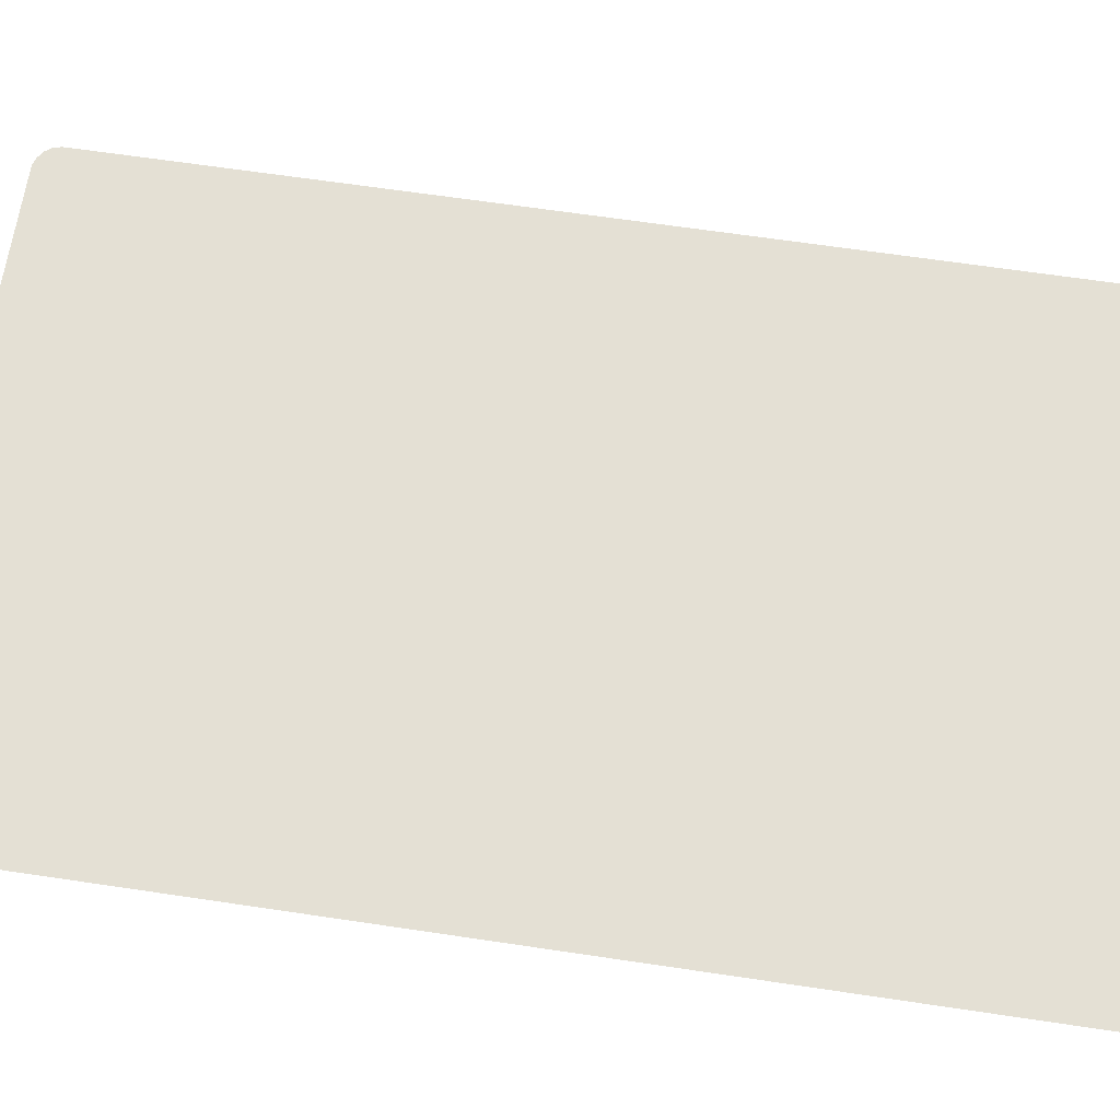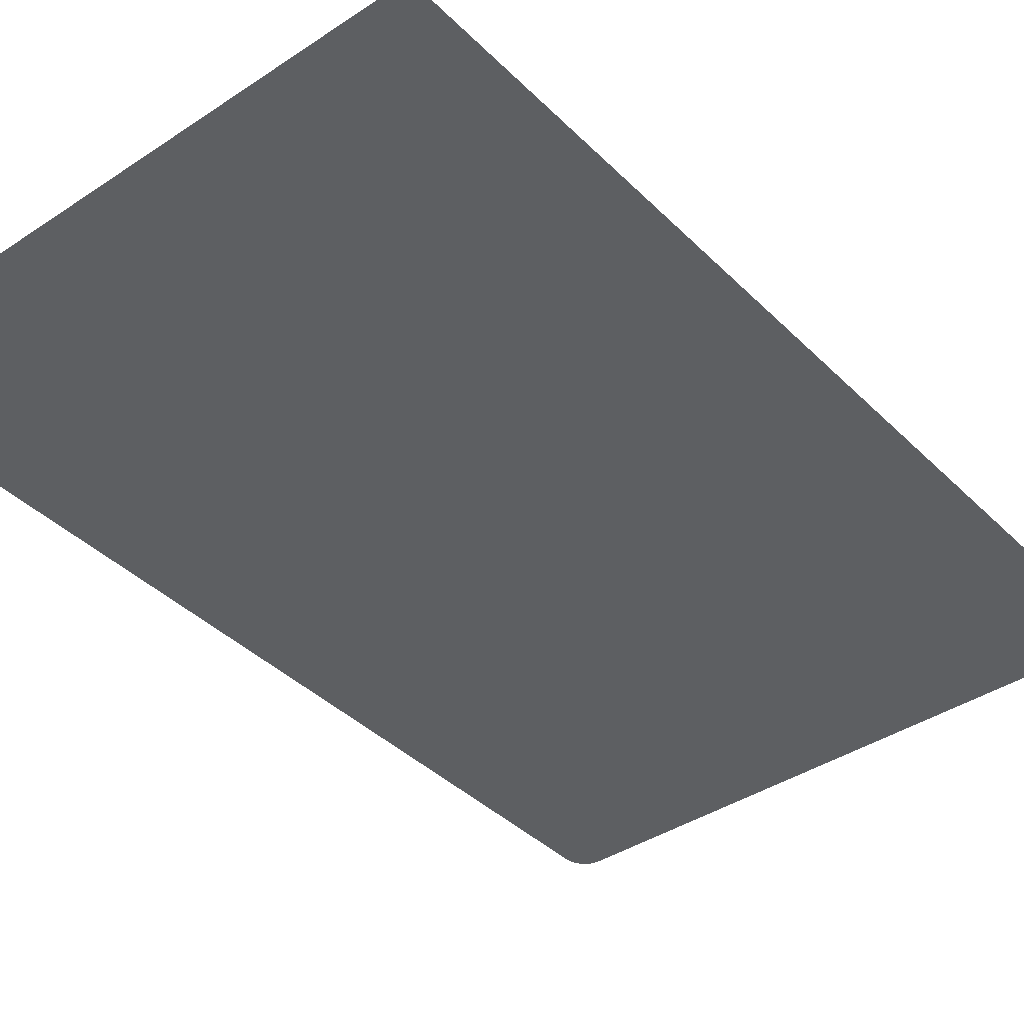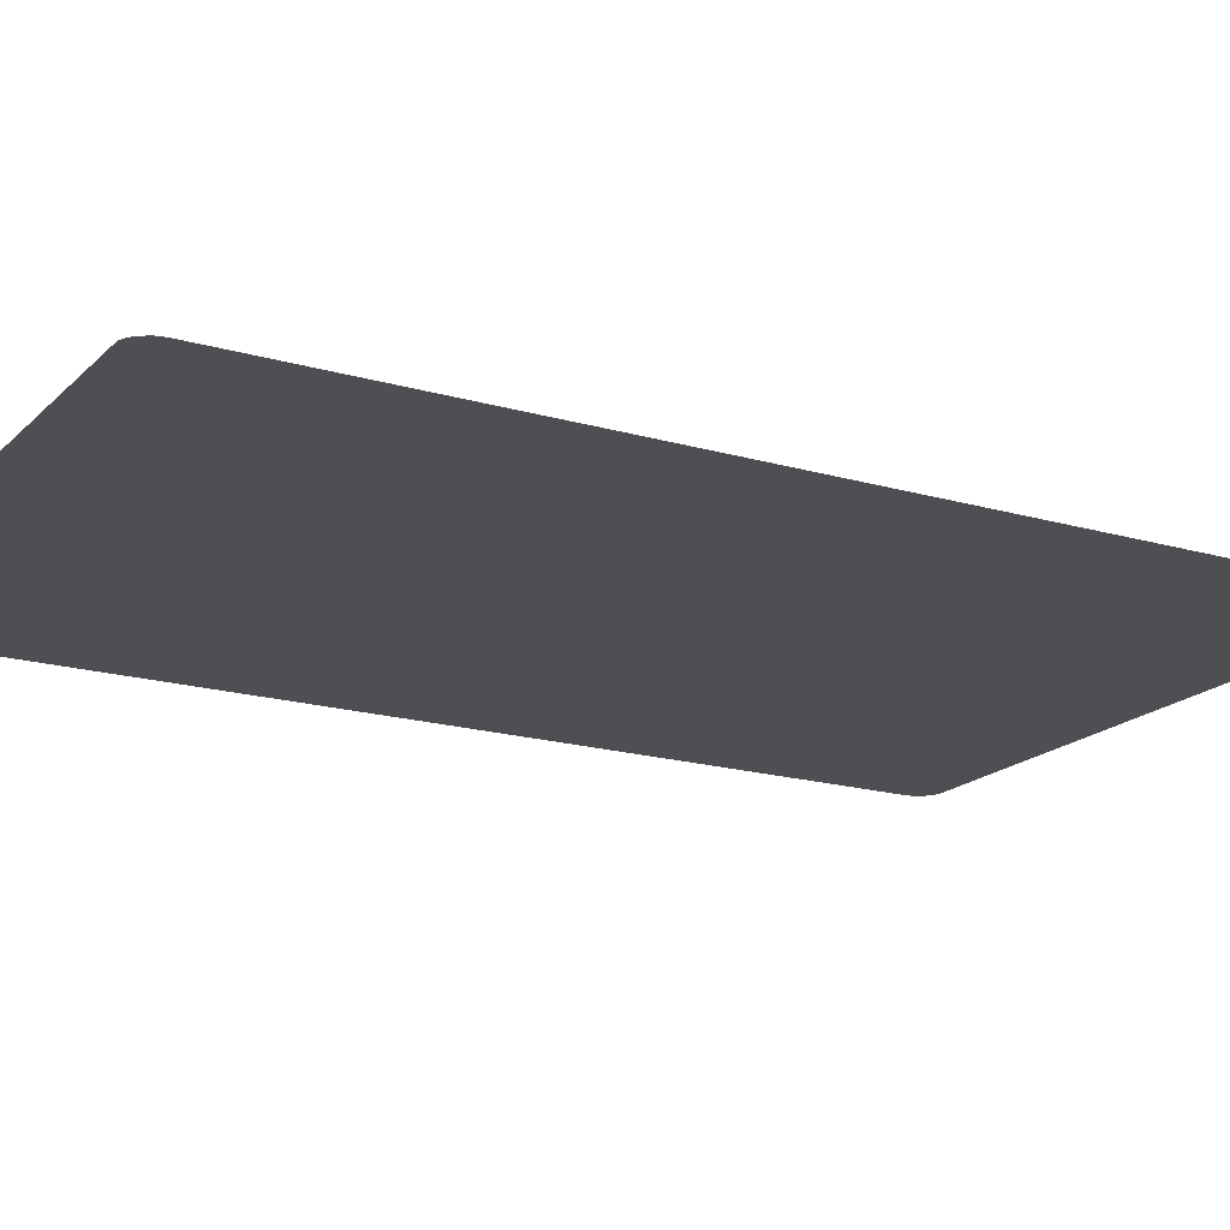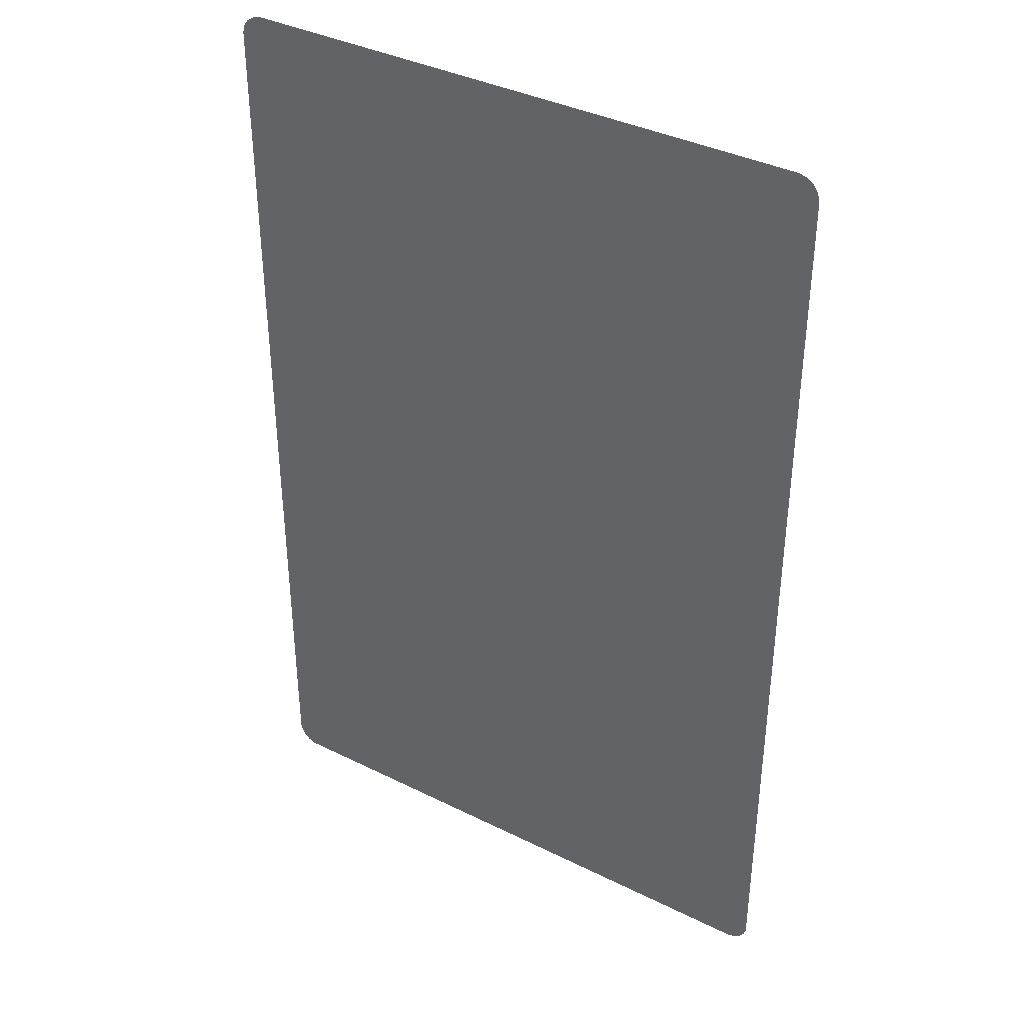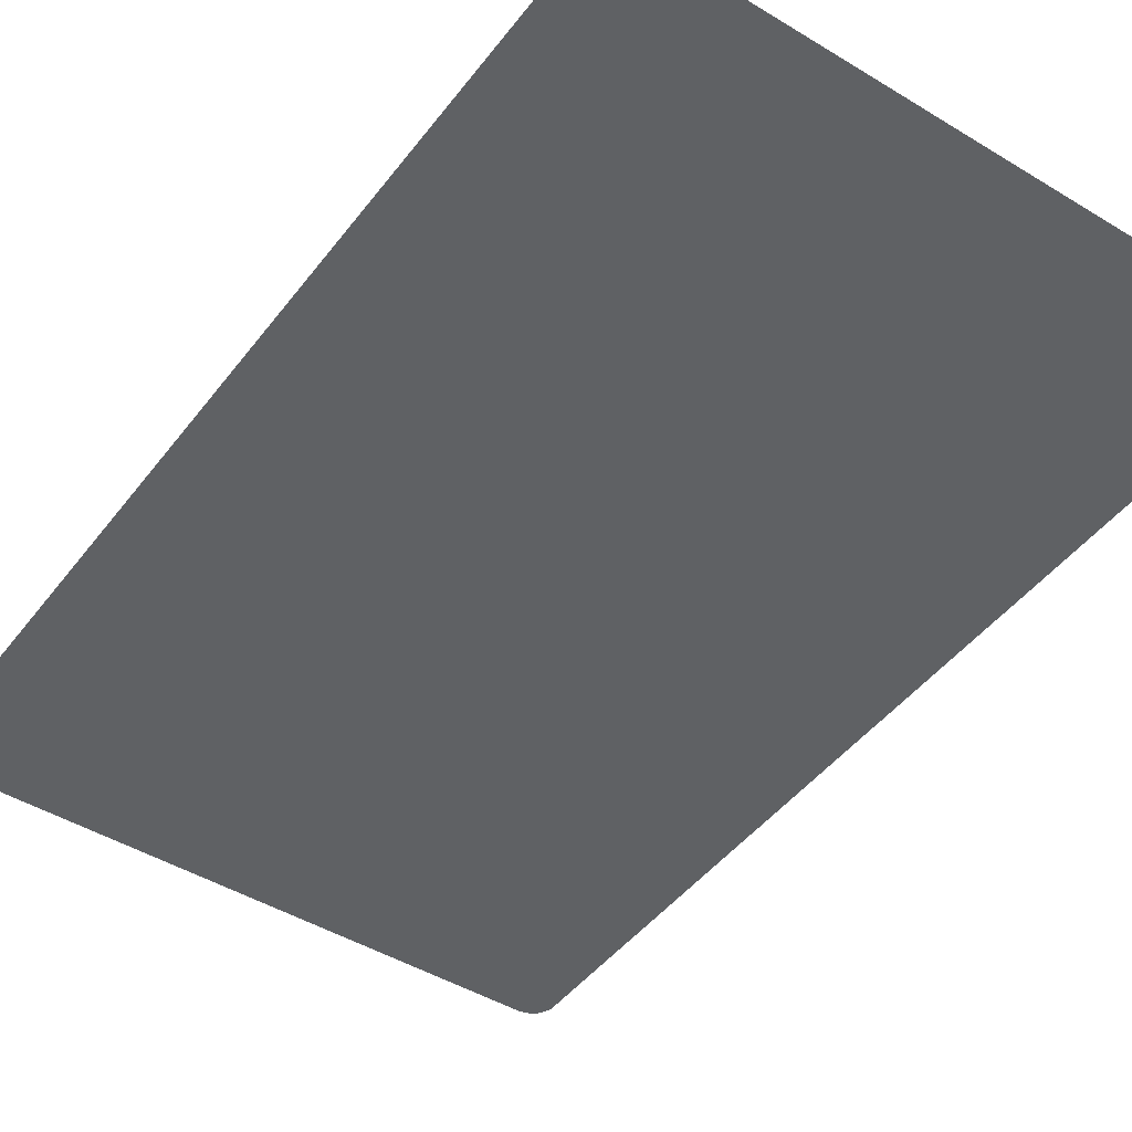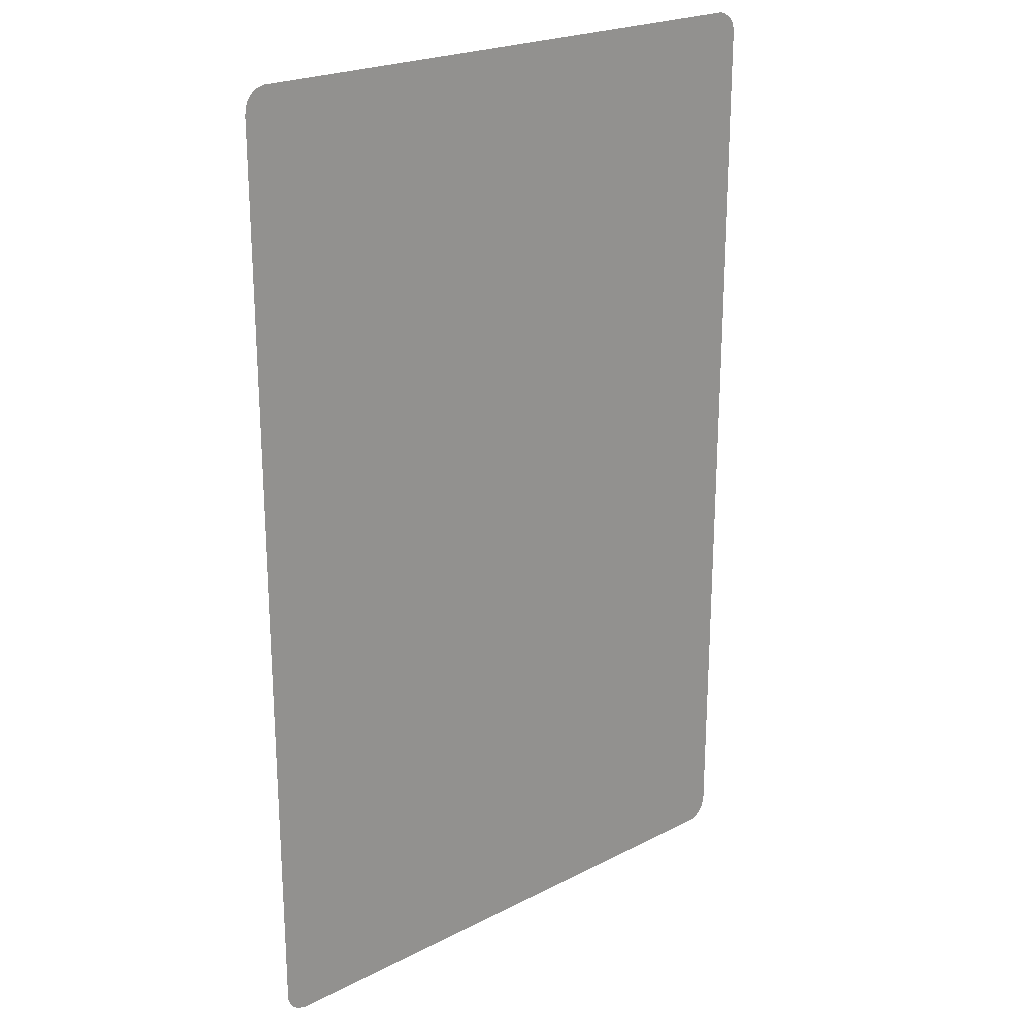
<metadata>
{"format":"obj","ext":"obj","renderer":"f3d","projection":"perspective","resolution":1024,"background":"white","views":[{"elev":66.1,"azim":-81.5,"up":"+Z"},{"elev":-39.5,"azim":39.6,"up":"+Z"},{"elev":-18.1,"azim":60.4,"up":"+Z"},{"elev":37.9,"azim":-147.7,"up":"+Y"},{"elev":-45.7,"azim":145.0,"up":"+Z"},{"elev":22.6,"azim":-41.1,"up":"+Y"}]}
</metadata>
<code>
g chest_screen_popup
v -0.02649 0.02975 0
v -0.02649 -0.03984 0
v 0.02649 0.02975 0
v 0.02649 -0.03955 0
v -0.0263 -0.04036 0
v -0.02598 -0.04085 0
v -0.0255 -0.04123 0
v -0.02472 -0.04148 0
v 0.02635 -0.0402 0
v 0.02601 -0.04075 0
v 0.02555 -0.04119 0
v 0.02495 -0.04148 0
v -0.02649 0.02975 0
v 0.02649 0.02975 0
v -0.02649 0.03931 0
v 0.02649 0.03964 0
v 0.02635 0.0403 0
v 0.02591 0.04089 0
v 0.02532 0.04127 0
v 0.02471 0.04148 0
v -0.02642 0.04 0
v -0.0262 0.04051 0
v -0.02585 0.04096 0
v -0.02534 0.04131 0
v -0.02465 0.04148 0
g chest_screen_popup_0
f 3 2 1
f 4 2 3
f 4 5 2
f 4 6 5
f 4 7 6
f 4 8 7
f 9 8 4
f 10 8 9
f 11 8 10
f 8 11 12
f 15 14 13
f 15 16 14
f 15 17 16
f 15 18 17
f 15 19 18
f 15 20 19
f 21 20 15
f 22 20 21
f 23 20 22
f 24 20 23
f 25 20 24

</code>
